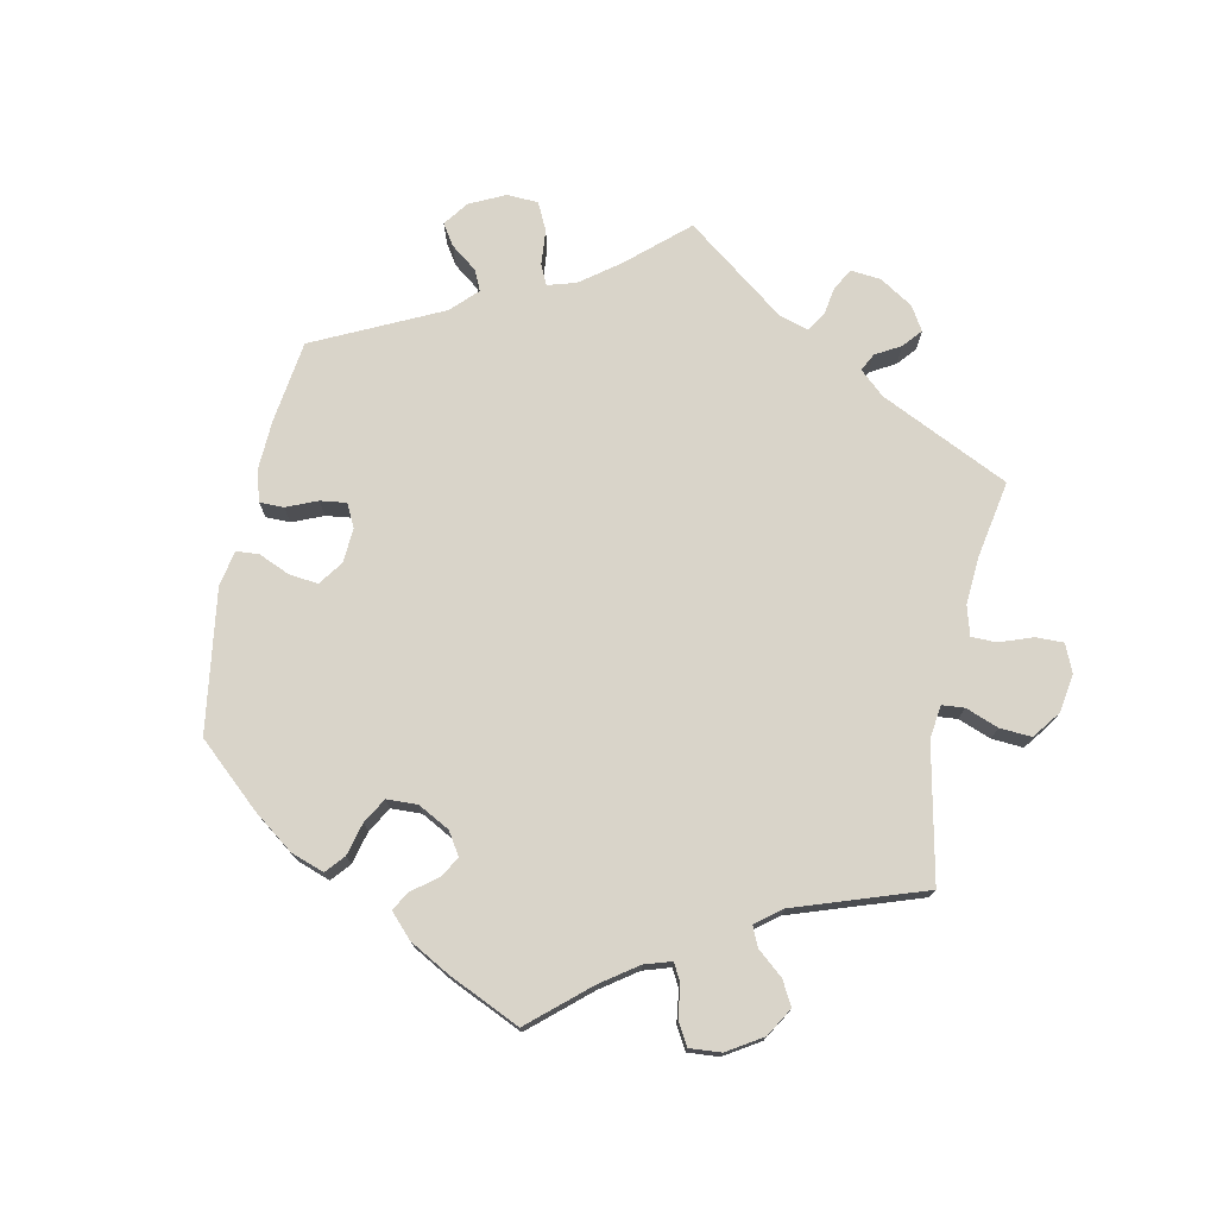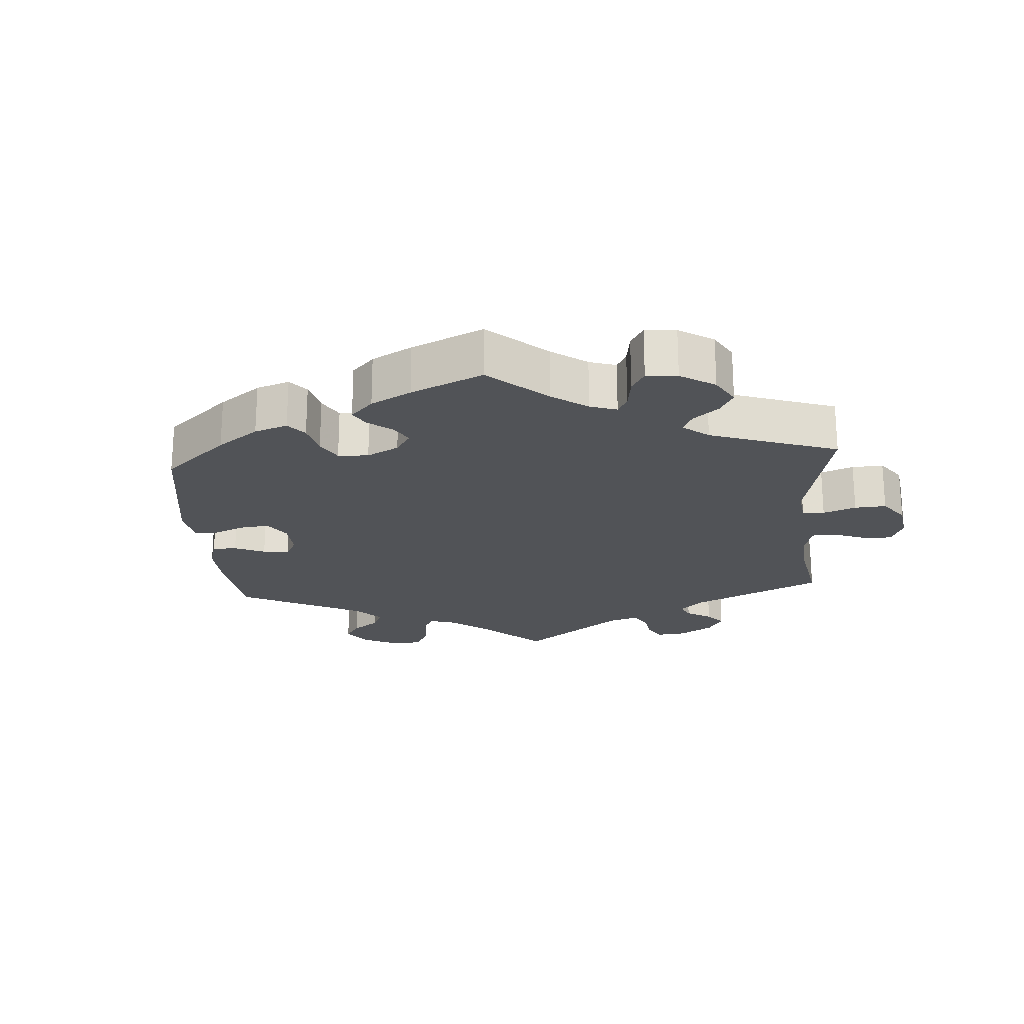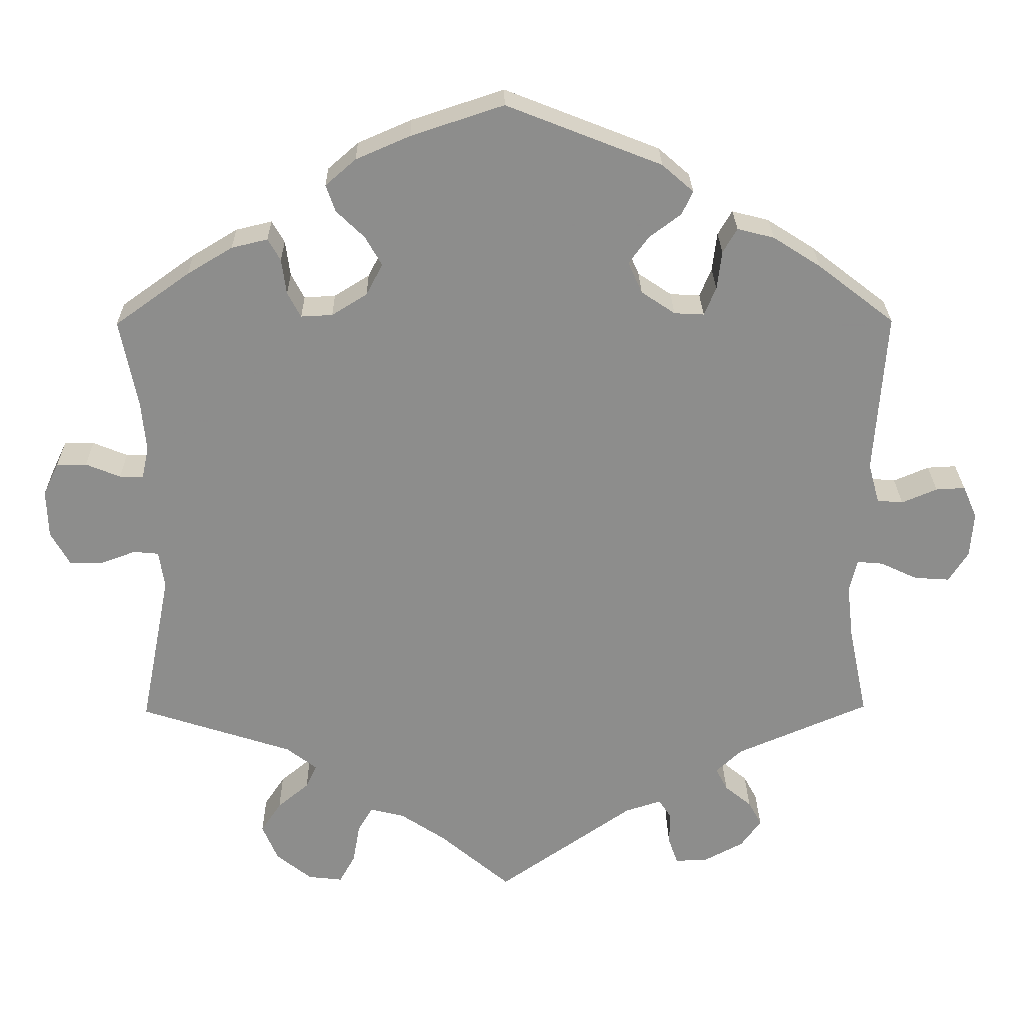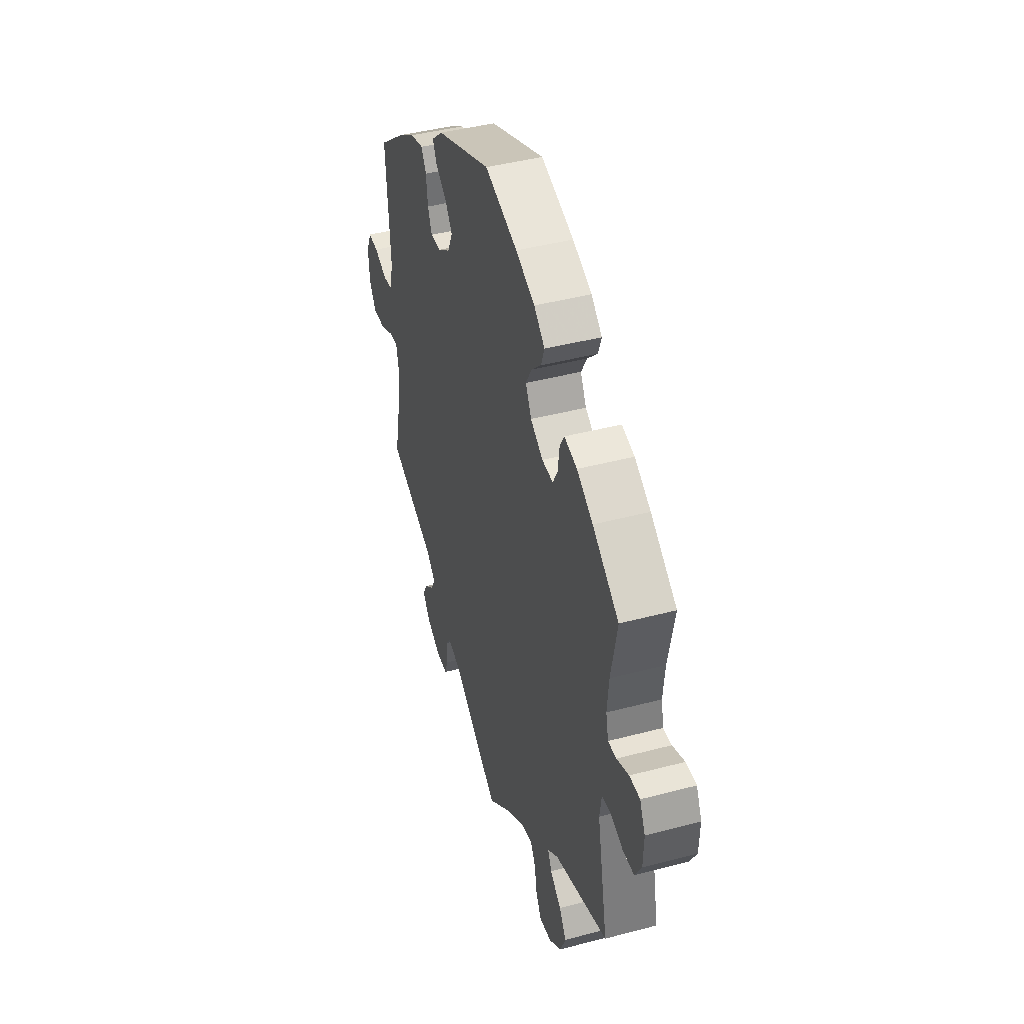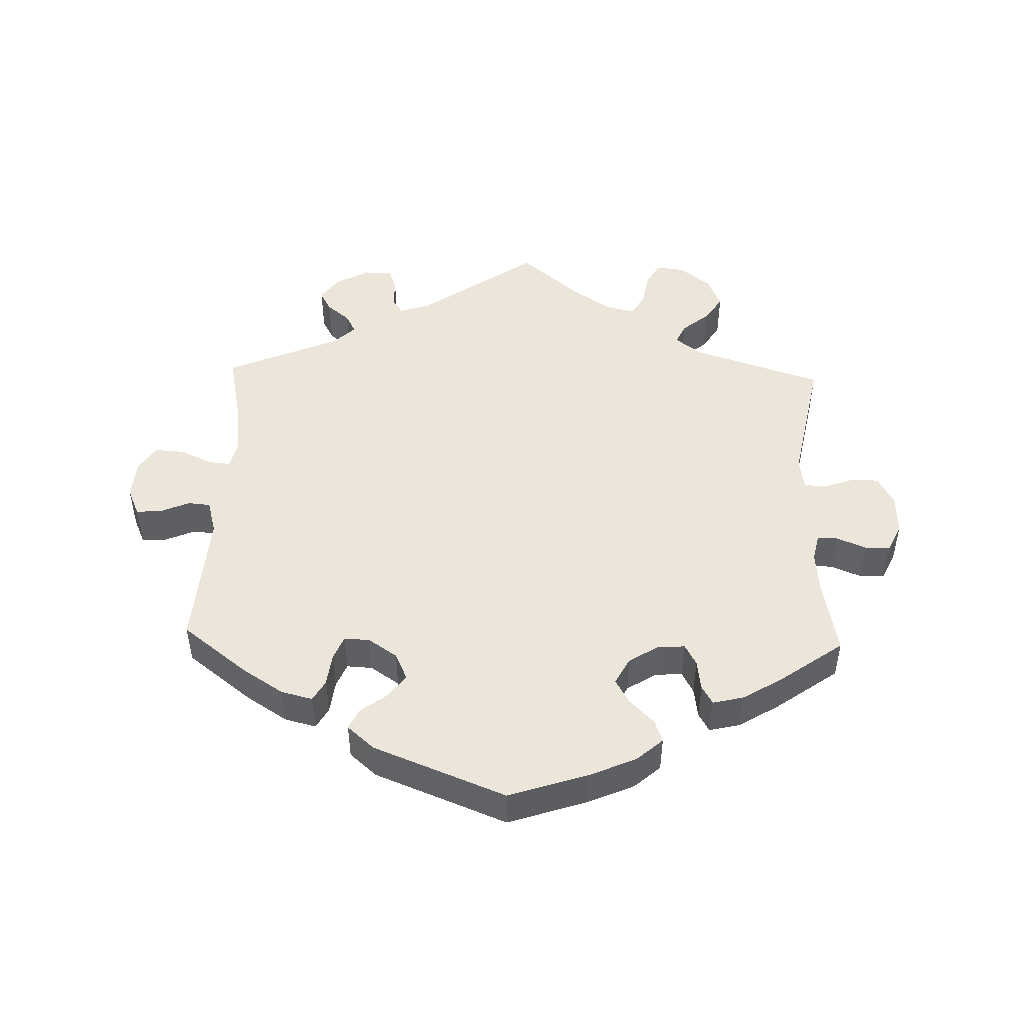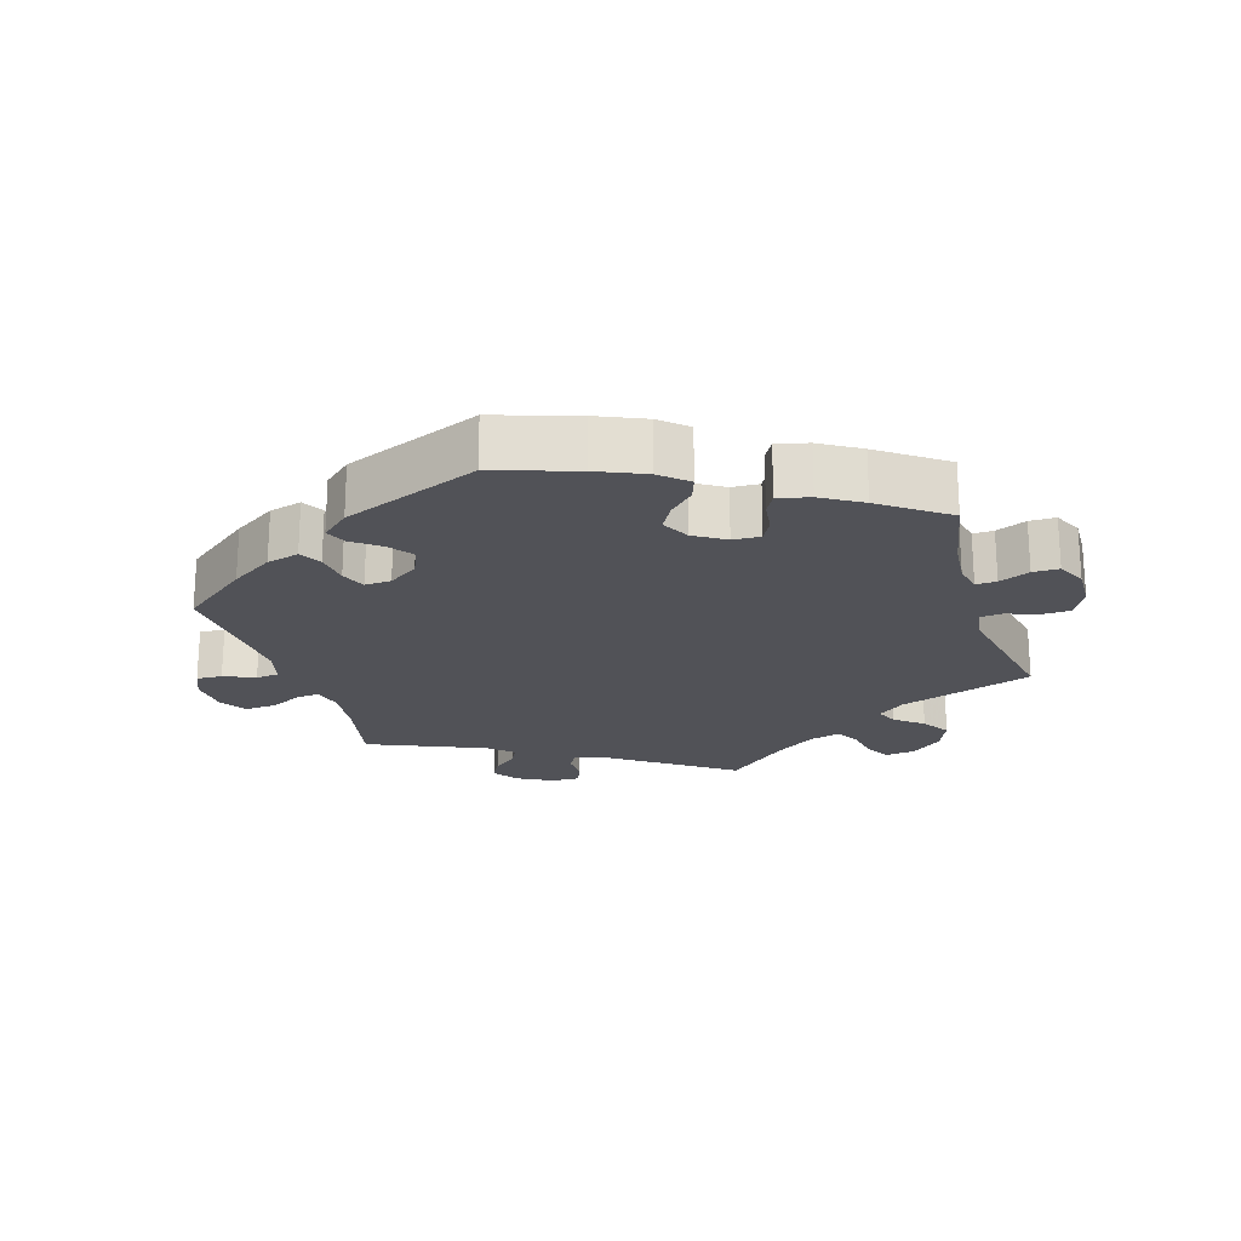
<metadata>
{"format":"obj","ext":"obj","renderer":"f3d","projection":"perspective","resolution":1024,"background":"white","views":[{"elev":74.9,"azim":71.8,"up":"+Y"},{"elev":-22.0,"azim":64.2,"up":"+Y"},{"elev":25.7,"azim":179.2,"up":"+Z"},{"elev":42.8,"azim":72.5,"up":"+Z"},{"elev":48.2,"azim":1.7,"up":"+Y"},{"elev":-21.5,"azim":17.2,"up":"+Y"}]}
</metadata>
<code>
v 0.479 0.07 0.177
v 0.473 0.07 0.112
v 0.482 0.07 0.071
v 0.512 0.07 0.072
v 0.556 0.07 0.09
v 0.594 0.07 0.09
v 0.614 0.07 0.048
v 0.612 0.07 -0.013
v 0.588 0.07 -0.056
v 0.547 0.07 -0.057
v 0.501 0.07 -0.04
v 0.469 0.07 -0.043
v 0.462 0.07 -0.091
v 0.501 0.07 -0.289
v 0.307 0.07 -0.352
v 0.268 0.07 -0.382
v 0.282 0.07 -0.412
v 0.322 0.07 -0.445
v 0.348 0.07 -0.484
v 0.328 0.07 -0.531
v 0.283 0.07 -0.567
v 0.239 0.07 -0.572
v 0.219 0.07 -0.536
v 0.21 0.07 -0.485
v 0.191 0.07 -0.453
v 0.147 0.07 -0.464
v 0.09 0.07 -0.502
v 0 0.07 -0.578
v -0.173 0.07 -0.458
v -0.219 0.07 -0.443
v -0.235 0.07 -0.467
v -0.235 0.07 -0.51
v -0.247 0.07 -0.544
v -0.288 0.07 -0.543
v -0.339 0.07 -0.516
v -0.365 0.07 -0.48
v -0.348 0.07 -0.449
v -0.314 0.07 -0.421
v -0.299 0.07 -0.392
v -0.332 0.07 -0.361
v -0.501 0.07 -0.289
v -0.477 0.07 -0.173
v -0.469 0.07 -0.104
v -0.479 0.07 -0.062
v -0.512 0.07 -0.065
v -0.559 0.07 -0.087
v -0.604 0.07 -0.09
v -0.629 0.07 -0.051
v -0.633 0.07 0.007
v -0.615 0.07 0.048
v -0.578 0.07 0.046
v -0.533 0.07 0.027
v -0.5 0.07 0.03
v -0.486 0.07 0.081
v -0.501 0.07 0.288
v -0.404 0.07 0.363
v -0.343 0.07 0.402
v -0.296 0.07 0.414
v -0.278 0.07 0.383
v -0.272 0.07 0.334
v -0.257 0.07 0.298
v -0.219 0.07 0.3
v -0.176 0.07 0.329
v -0.158 0.07 0.369
v -0.184 0.07 0.404
v -0.224 0.07 0.434
v -0.238 0.07 0.464
v -0.198 0.07 0.499
v 0 0.07 0.577
v 0.118 0.07 0.538
v 0.187 0.07 0.508
v 0.226 0.07 0.474
v 0.214 0.07 0.44
v 0.178 0.07 0.405
v 0.157 0.07 0.368
v 0.178 0.07 0.328
v 0.223 0.07 0.3
v 0.263 0.07 0.298
v 0.28 0.07 0.33
v 0.286 0.07 0.375
v 0.302 0.07 0.403
v 0.348 0.07 0.392
v 0.406 0.07 0.357
v 0.501 0.07 0.289
v 0.479 0 0.177
v 0.473 0 0.112
v 0.482 0 0.071
v 0.512 0 0.072
v 0.556 0 0.09
v 0.594 0 0.09
v 0.614 0 0.048
v 0.612 0 -0.013
v 0.588 0 -0.056
v 0.547 0 -0.057
v 0.501 0 -0.04
v 0.469 0 -0.043
v 0.462 0 -0.091
v 0.501 0 -0.289
v 0.307 0 -0.352
v 0.268 0 -0.382
v 0.282 0 -0.412
v 0.322 0 -0.445
v 0.348 0 -0.484
v 0.328 0 -0.531
v 0.283 0 -0.567
v 0.239 0 -0.572
v 0.219 0 -0.536
v 0.21 0 -0.485
v 0.191 0 -0.453
v 0.147 0 -0.464
v 0.09 0 -0.502
v 0 0 -0.578
v -0.173 0 -0.458
v -0.219 0 -0.443
v -0.235 0 -0.467
v -0.235 0 -0.51
v -0.247 0 -0.544
v -0.288 0 -0.543
v -0.339 0 -0.516
v -0.365 0 -0.48
v -0.348 0 -0.449
v -0.314 0 -0.421
v -0.299 0 -0.392
v -0.332 0 -0.361
v -0.501 0 -0.289
v -0.477 0 -0.173
v -0.469 0 -0.104
v -0.479 0 -0.062
v -0.512 0 -0.065
v -0.559 0 -0.087
v -0.604 0 -0.09
v -0.629 0 -0.051
v -0.633 0 0.007
v -0.615 0 0.048
v -0.578 0 0.046
v -0.533 0 0.027
v -0.5 0 0.03
v -0.486 0 0.081
v -0.501 0 0.288
v -0.404 0 0.363
v -0.343 0 0.402
v -0.296 0 0.414
v -0.278 0 0.383
v -0.272 0 0.334
v -0.257 0 0.298
v -0.219 0 0.3
v -0.176 0 0.329
v -0.158 0 0.369
v -0.184 0 0.404
v -0.224 0 0.434
v -0.238 0 0.464
v -0.198 0 0.499
v 0 0 0.577
v 0.118 0 0.538
v 0.187 0 0.508
v 0.226 0 0.474
v 0.214 0 0.44
v 0.178 0 0.405
v 0.157 0 0.368
v 0.178 0 0.328
v 0.223 0 0.3
v 0.263 0 0.298
v 0.28 0 0.33
v 0.286 0 0.375
v 0.302 0 0.403
v 0.348 0 0.392
v 0.406 0 0.357
v 0.501 0 0.289
f 83 84 1
f 82 83 1 2
f 79 80 81 82
f 78 79 82 2
f 77 78 2 3
f 76 77 3
f 71 72 73 74
f 71 74 75
f 70 71 75
f 69 70 75
f 68 69 75 76
f 65 66 67 68
f 64 65 68 76
f 57 58 59 60
f 57 60 61
f 54 55 56 57
f 53 54 57 61
f 49 50 51 52
f 49 52 53
f 48 49 53
f 45 46 47 48
f 44 45 48 53
f 43 44 53 61
f 40 41 42
f 39 40 42 43
f 35 36 37 38
f 35 38 39
f 34 35 39
f 31 32 33 34
f 30 31 34 39
f 29 30 39 43
f 27 28 29 43
f 21 22 23 24
f 21 24 25
f 20 21 25
f 17 18 19 20
f 16 17 20 25
f 13 14 15
f 12 13 15 16
f 8 9 10 11
f 8 11 12
f 7 8 12
f 4 5 6 7
f 3 4 7 12
f 63 64 76 3
f 27 43 61 62
f 26 27 62 63
f 16 25 26 63
f 3 12 16 63
f 85 168 167
f 86 85 167 166
f 166 165 164 163
f 86 166 163 162
f 87 86 162 161
f 87 161 160
f 158 157 156 155
f 159 158 155
f 159 155 154
f 159 154 153
f 160 159 153 152
f 152 151 150 149
f 160 152 149 148
f 144 143 142 141
f 145 144 141
f 141 140 139 138
f 145 141 138 137
f 136 135 134 133
f 137 136 133
f 137 133 132
f 132 131 130 129
f 137 132 129 128
f 145 137 128 127
f 126 125 124
f 127 126 124 123
f 122 121 120 119
f 123 122 119
f 123 119 118
f 118 117 116 115
f 123 118 115 114
f 127 123 114 113
f 127 113 112 111
f 108 107 106 105
f 109 108 105
f 109 105 104
f 104 103 102 101
f 109 104 101 100
f 99 98 97
f 100 99 97 96
f 95 94 93 92
f 96 95 92
f 96 92 91
f 91 90 89 88
f 96 91 88 87
f 87 160 148 147
f 146 145 127 111
f 147 146 111 110
f 147 110 109 100
f 147 100 96 87
f 1 85 86 2
f 2 86 87 3
f 3 87 88 4
f 4 88 89 5
f 5 89 90 6
f 6 90 91 7
f 7 91 92 8
f 8 92 93 9
f 9 93 94 10
f 10 94 95 11
f 11 95 96 12
f 12 96 97 13
f 13 97 98 14
f 14 98 99 15
f 15 99 100 16
f 16 100 101 17
f 17 101 102 18
f 18 102 103 19
f 19 103 104 20
f 20 104 105 21
f 21 105 106 22
f 22 106 107 23
f 23 107 108 24
f 24 108 109 25
f 25 109 110 26
f 26 110 111 27
f 27 111 112 28
f 28 112 113 29
f 29 113 114 30
f 30 114 115 31
f 31 115 116 32
f 32 116 117 33
f 33 117 118 34
f 34 118 119 35
f 35 119 120 36
f 36 120 121 37
f 37 121 122 38
f 38 122 123 39
f 39 123 124 40
f 40 124 125 41
f 41 125 126 42
f 42 126 127 43
f 43 127 128 44
f 44 128 129 45
f 45 129 130 46
f 46 130 131 47
f 47 131 132 48
f 48 132 133 49
f 49 133 134 50
f 50 134 135 51
f 51 135 136 52
f 52 136 137 53
f 53 137 138 54
f 54 138 139 55
f 55 139 140 56
f 56 140 141 57
f 57 141 142 58
f 58 142 143 59
f 59 143 144 60
f 60 144 145 61
f 61 145 146 62
f 62 146 147 63
f 63 147 148 64
f 64 148 149 65
f 65 149 150 66
f 66 150 151 67
f 67 151 152 68
f 68 152 153 69
f 69 153 154 70
f 70 154 155 71
f 71 155 156 72
f 72 156 157 73
f 73 157 158 74
f 74 158 159 75
f 75 159 160 76
f 76 160 161 77
f 77 161 162 78
f 78 162 163 79
f 79 163 164 80
f 80 164 165 81
f 81 165 166 82
f 82 166 167 83
f 83 167 168 84
f 84 168 85 1

</code>
